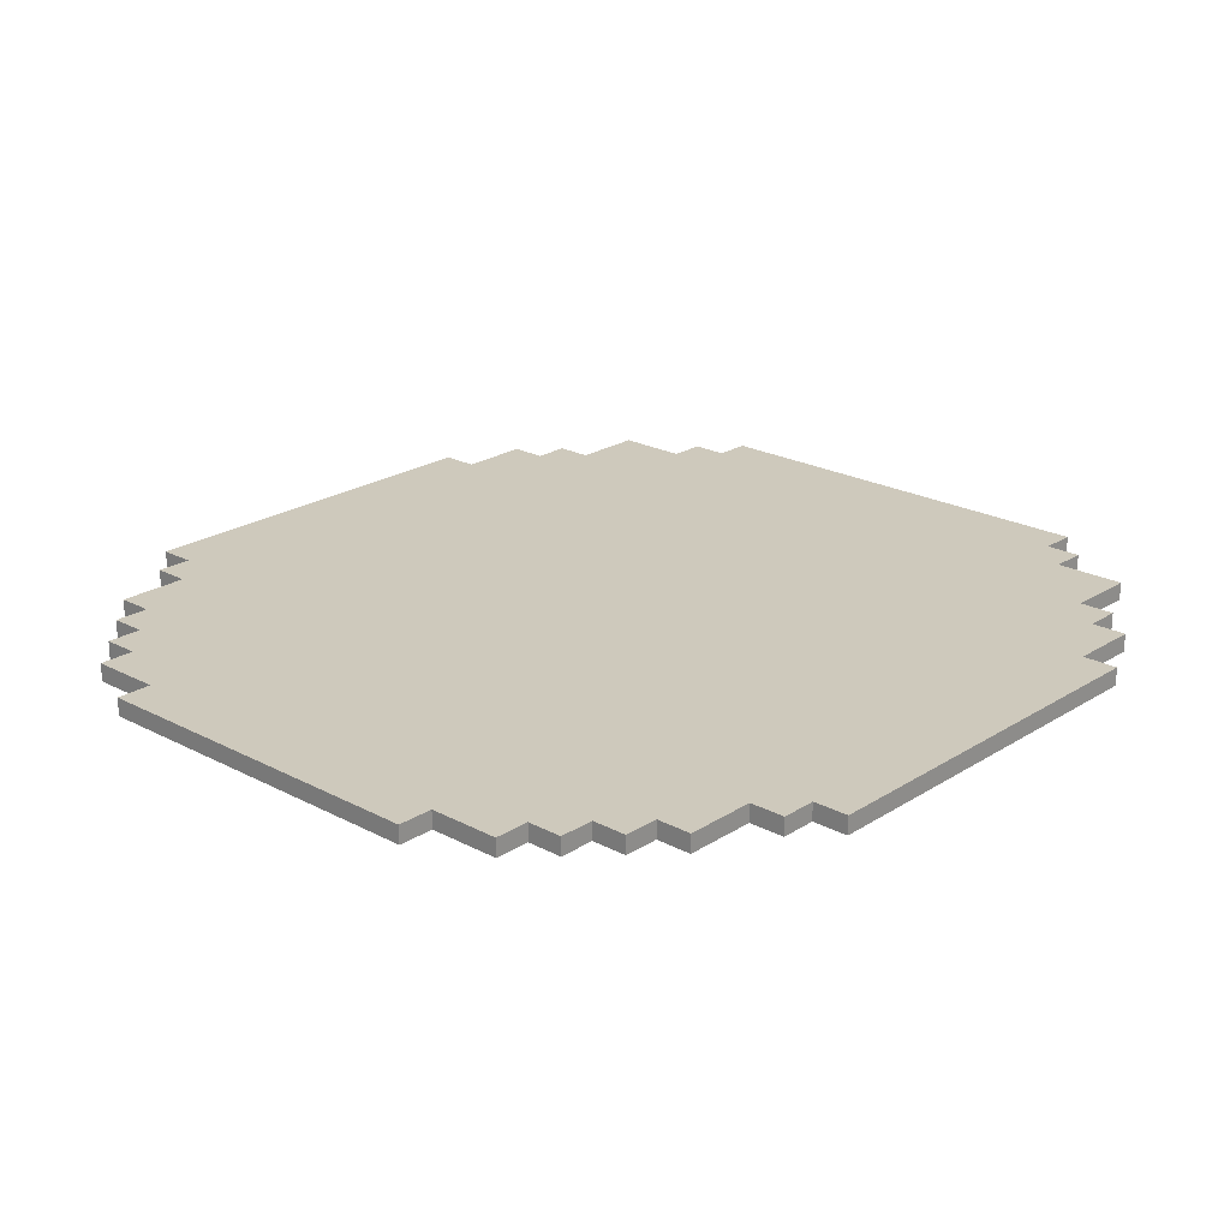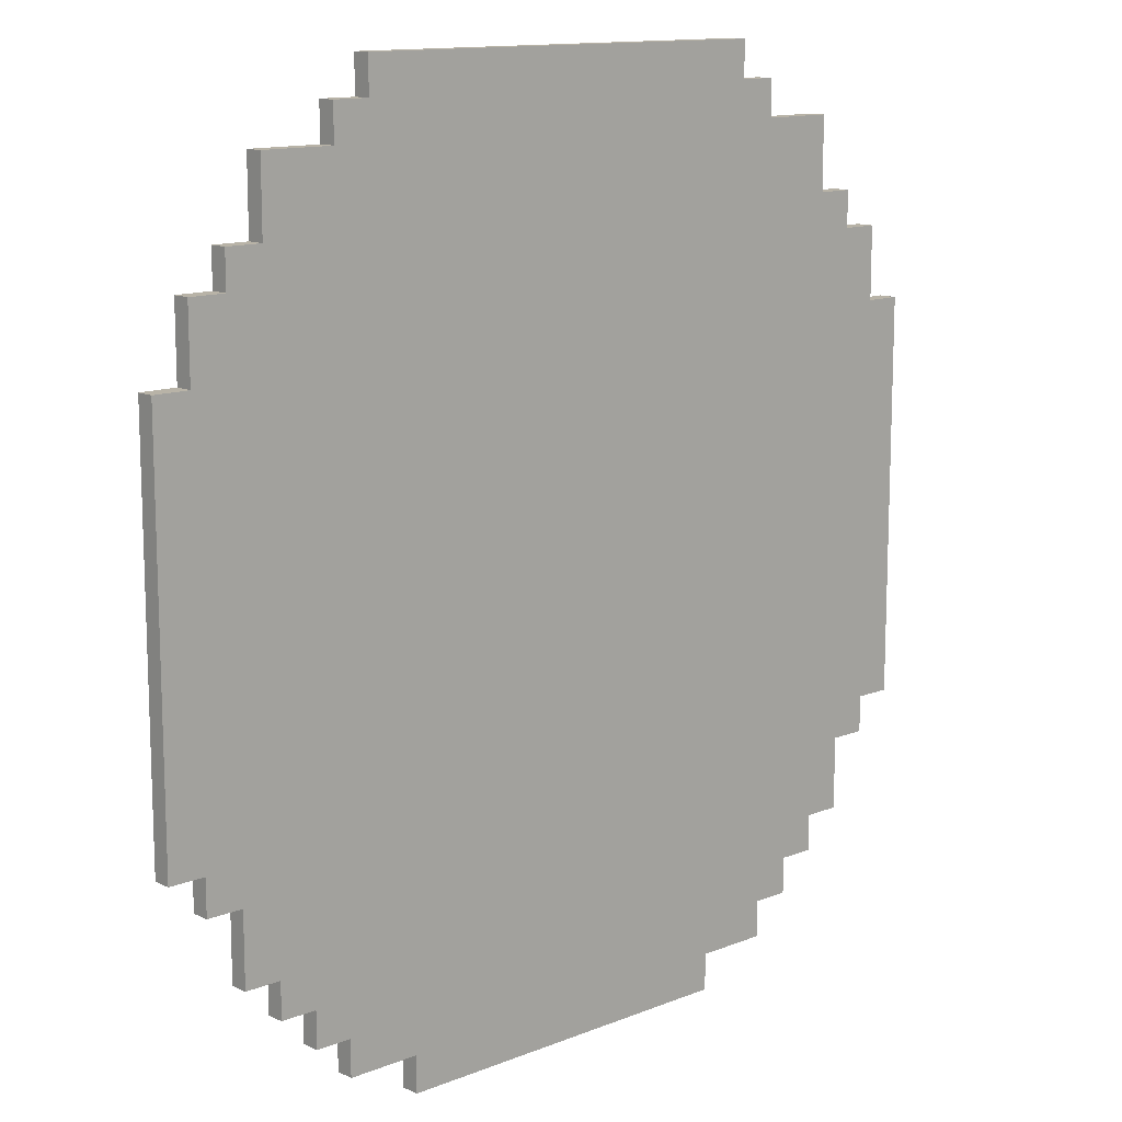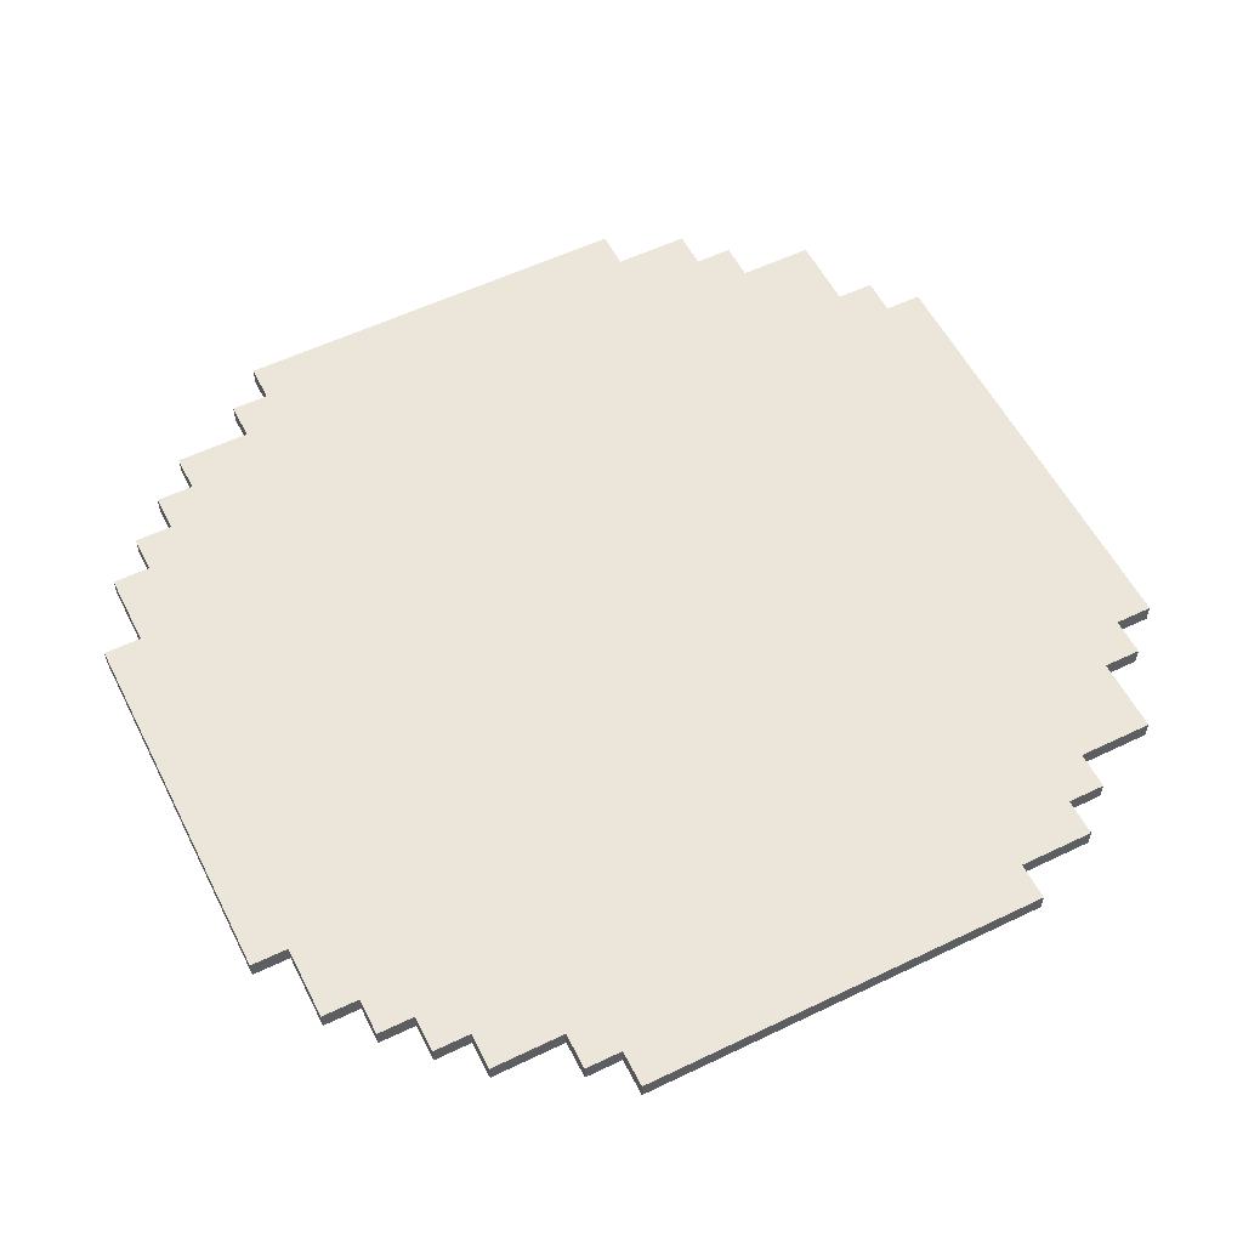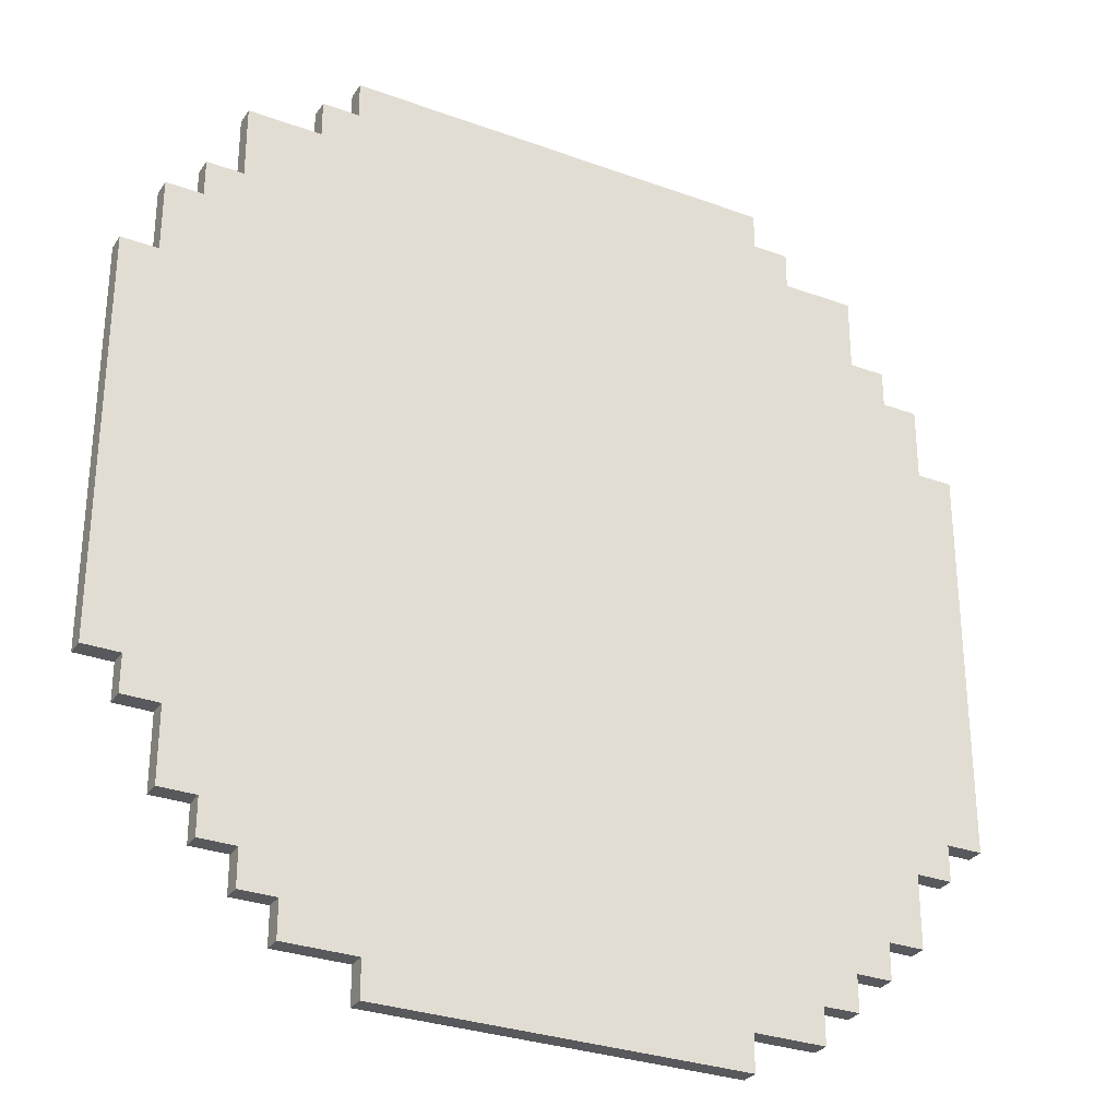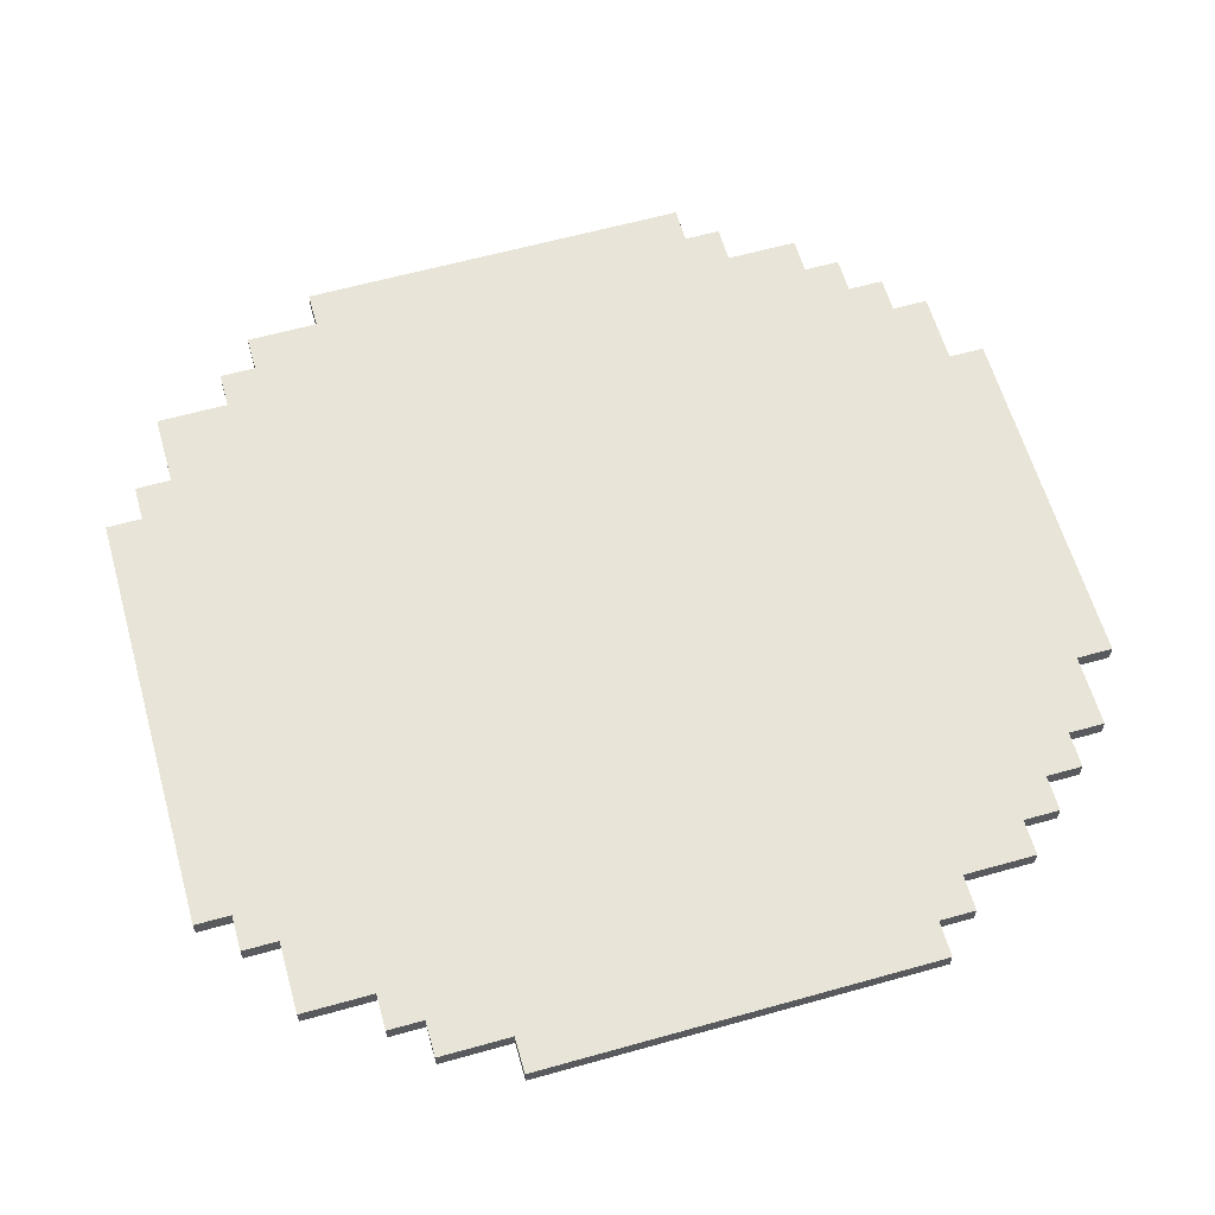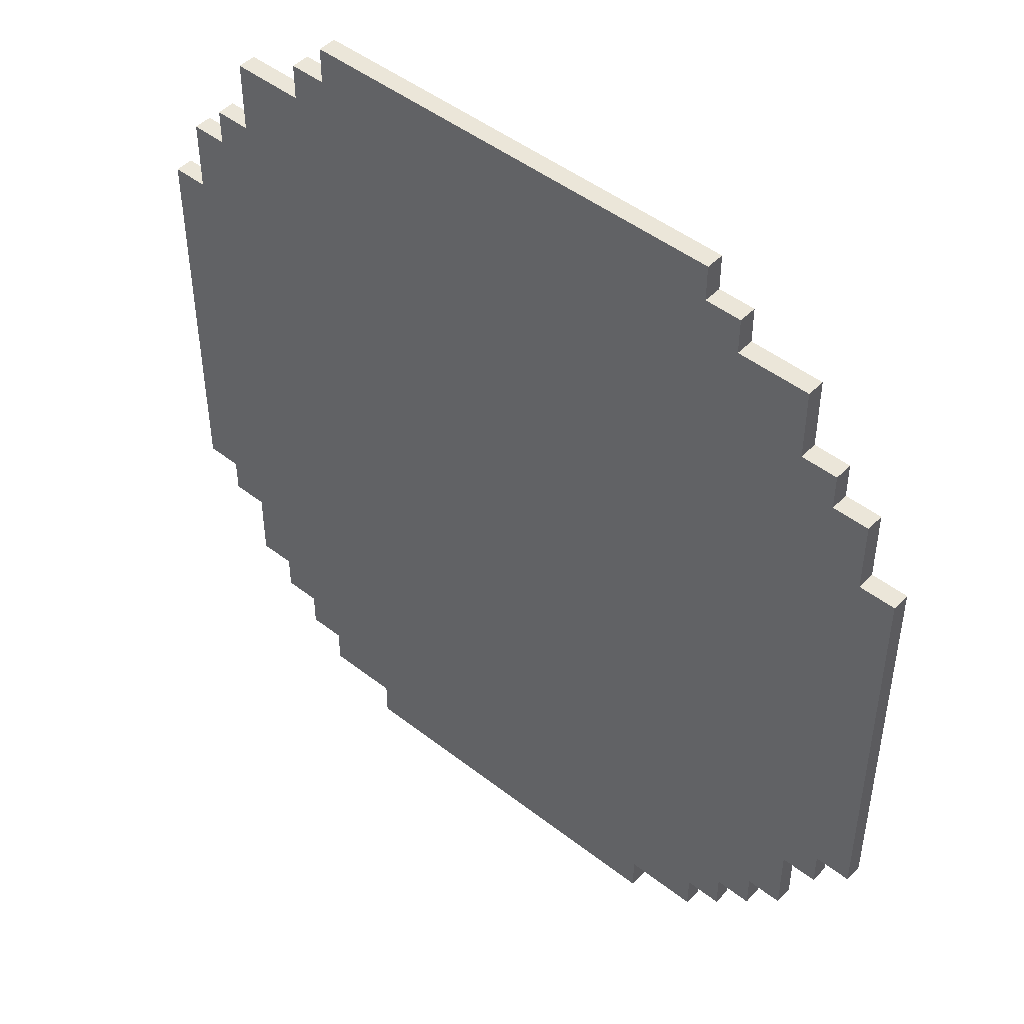
<metadata>
{"format":"obj","ext":"obj","renderer":"f3d","projection":"perspective","resolution":1024,"background":"white","views":[{"elev":22.5,"azim":42.4,"up":"+Z"},{"elev":12.9,"azim":137.5,"up":"+Y"},{"elev":56.4,"azim":63.3,"up":"+Z"},{"elev":-30.1,"azim":152.0,"up":"+Y"},{"elev":61.4,"azim":-105.9,"up":"+Z"},{"elev":47.3,"azim":41.3,"up":"+Y"}]}
</metadata>
<code>
o
v -2.4 1 0
v -2.4 1 -0.1
v -2.4 3.2 0
v -2.4 3.2 -0.1
v -2.2 0.8 0
v -2.2 0.8 -0.1
v -2.2 1 0
v -2.2 1 -0.1
v -2.2 3.2 0
v -2.2 3.2 -0.1
v -2.2 3.6 0
v -2.2 3.6 -0.1
v -2 0.4 0
v -2 0.4 -0.1
v -2 0.8 0
v -2 0.8 -0.1
v -2 3.6 0
v -2 3.6 -0.1
v -2 3.8 0
v -2 3.8 -0.1
v -1.8 0.2 0
v -1.8 0.2 -0.1
v -1.8 0.4 0
v -1.8 0.4 -0.1
v -1.8 3.8 0
v -1.8 3.8 -0.1
v -1.8 4.2 0
v -1.8 4.2 -0.1
v -1.6 0 0
v -1.6 0 -0.1
v -1.6 0.2 0
v -1.6 0.2 -0.1
v -1.4 -0.2 0
v -1.4 -0.2 -0.1
v -1.4 0 0
v -1.4 0 -0.1
v -1.4 4.2 0
v -1.4 4.2 -0.1
v -1.4 4.4 0
v -1.4 4.4 -0.1
v -1.2 4.4 0
v -1.2 4.4 -0.1
v -1.2 4.6 0
v -1.2 4.6 -0.1
v -1 -0.4 0
v -1 -0.4 -0.1
v -1 -0.2 0
v -1 -0.2 -0.1
v 1 -0.4 0
v 1 -0.4 -0.1
v 1 -0.2 0
v 1 -0.2 -0.1
v 1.2 4.4 0
v 1.2 4.4 -0.1
v 1.2 4.6 0
v 1.2 4.6 -0.1
v 1.4 -0.2 0
v 1.4 -0.2 -0.1
v 1.4 0 0
v 1.4 0 -0.1
v 1.4 4.2 0
v 1.4 4.2 -0.1
v 1.4 4.4 0
v 1.4 4.4 -0.1
v 1.6 0 0
v 1.6 0 -0.1
v 1.6 0.2 0
v 1.6 0.2 -0.1
v 1.8 0.2 0
v 1.8 0.2 -0.1
v 1.8 0.4 0
v 1.8 0.4 -0.1
v 1.8 3.8 0
v 1.8 3.8 -0.1
v 1.8 4.2 0
v 1.8 4.2 -0.1
v 2 0.4 0
v 2 0.4 -0.1
v 2 0.8 0
v 2 0.8 -0.1
v 2 3.6 0
v 2 3.6 -0.1
v 2 3.8 0
v 2 3.8 -0.1
v 2.2 0.8 0
v 2.2 0.8 -0.1
v 2.2 1 0
v 2.2 1 -0.1
v 2.2 3.2 0
v 2.2 3.2 -0.1
v 2.2 3.6 0
v 2.2 3.6 -0.1
v 2.4 1 0
v 2.4 1 -0.1
v 2.4 3.2 0
v 2.4 3.2 -0.1
v -2.4 1 0
v -2.4 3.2 0
v -2.2 0.8 0
v -2.2 1 0
v -2.2 1.6 0
v -2.2 2.8 0
v -2.2 3.2 0
v -2.2 3.6 0
v -2 0.4 0
v -2 0.8 0
v -2 3.6 0
v -2 3.8 0
v -1.8 0.2 0
v -1.8 0.4 0
v -1.8 3.8 0
v -1.8 4.2 0
v -1.6 0 0
v -1.6 0.2 0
v -1.4 -0.2 0
v -1.4 0 0
v -1.4 4.2 0
v -1.4 4.4 0
v -1.2 4.4 0
v -1.2 4.6 0
v -1 -0.4 0
v -1 -0.2 0
v 1 -0.4 0
v 1 -0.2 0
v 1.2 4.4 0
v 1.2 4.6 0
v 1.4 -0.2 0
v 1.4 0 0
v 1.4 4.2 0
v 1.4 4.4 0
v 1.6 0 0
v 1.6 0.2 0
v 1.8 0.2 0
v 1.8 0.4 0
v 1.8 3.8 0
v 1.8 4.2 0
v 2 0.4 0
v 2 0.8 0
v 2 3.6 0
v 2 3.8 0
v 2.2 0.8 0
v 2.2 1 0
v 2.2 1.6 0
v 2.2 2.8 0
v 2.2 3.2 0
v 2.2 3.6 0
v 2.4 1 0
v 2.4 3.2 0
v -2.4 1 -0.1
v -2.4 3.2 -0.1
v -2.2 0.8 -0.1
v -2.2 1 -0.1
v -2.2 1.6 -0.1
v -2.2 2.8 -0.1
v -2.2 3.2 -0.1
v -2.2 3.6 -0.1
v -2 0.4 -0.1
v -2 0.8 -0.1
v -2 3.6 -0.1
v -2 3.8 -0.1
v -1.8 0.2 -0.1
v -1.8 0.4 -0.1
v -1.8 3.8 -0.1
v -1.8 4.2 -0.1
v -1.6 0 -0.1
v -1.6 0.2 -0.1
v -1.4 -0.2 -0.1
v -1.4 0 -0.1
v -1.4 4.2 -0.1
v -1.4 4.4 -0.1
v -1.2 4.4 -0.1
v -1.2 4.6 -0.1
v -1 -0.4 -0.1
v -1 -0.2 -0.1
v 1 -0.4 -0.1
v 1 -0.2 -0.1
v 1.2 4.4 -0.1
v 1.2 4.6 -0.1
v 1.4 -0.2 -0.1
v 1.4 0 -0.1
v 1.4 4.2 -0.1
v 1.4 4.4 -0.1
v 1.6 0 -0.1
v 1.6 0.2 -0.1
v 1.8 0.2 -0.1
v 1.8 0.4 -0.1
v 1.8 3.8 -0.1
v 1.8 4.2 -0.1
v 2 0.4 -0.1
v 2 0.8 -0.1
v 2 3.6 -0.1
v 2 3.8 -0.1
v 2.2 0.8 -0.1
v 2.2 1 -0.1
v 2.2 1.6 -0.1
v 2.2 2.8 -0.1
v 2.2 3.2 -0.1
v 2.2 3.6 -0.1
v 2.4 1 -0.1
v 2.4 3.2 -0.1
v -1 -0.4 0
v 1 -0.4 0
v -1 -0.4 -0.1
v 1 -0.4 -0.1
v -1.4 -0.2 0
v -1 -0.2 0
v 1 -0.2 0
v 1.4 -0.2 0
v -1.4 -0.2 -0.1
v -1 -0.2 -0.1
v 1 -0.2 -0.1
v 1.4 -0.2 -0.1
v -1.6 0 0
v -1.4 0 0
v 1.4 0 0
v 1.6 0 0
v -1.6 0 -0.1
v -1.4 0 -0.1
v 1.4 0 -0.1
v 1.6 0 -0.1
v -1.8 0.2 0
v -1.6 0.2 0
v 1.6 0.2 0
v 1.8 0.2 0
v -1.8 0.2 -0.1
v -1.6 0.2 -0.1
v 1.6 0.2 -0.1
v 1.8 0.2 -0.1
v -2 0.4 0
v -1.8 0.4 0
v 1.8 0.4 0
v 2 0.4 0
v -2 0.4 -0.1
v -1.8 0.4 -0.1
v 1.8 0.4 -0.1
v 2 0.4 -0.1
v -2.2 0.8 0
v -2 0.8 0
v 2 0.8 0
v 2.2 0.8 0
v -2.2 0.8 -0.1
v -2 0.8 -0.1
v 2 0.8 -0.1
v 2.2 0.8 -0.1
v -2.4 1 0
v -2.2 1 0
v 2.2 1 0
v 2.4 1 0
v -2.4 1 -0.1
v -2.2 1 -0.1
v 2.2 1 -0.1
v 2.4 1 -0.1
v -2.4 3.2 0
v -2.2 3.2 0
v 2.2 3.2 0
v 2.4 3.2 0
v -2.4 3.2 -0.1
v -2.2 3.2 -0.1
v 2.2 3.2 -0.1
v 2.4 3.2 -0.1
v -2.2 3.6 0
v -2 3.6 0
v 2 3.6 0
v 2.2 3.6 0
v -2.2 3.6 -0.1
v -2 3.6 -0.1
v 2 3.6 -0.1
v 2.2 3.6 -0.1
v -2 3.8 0
v -1.8 3.8 0
v 1.8 3.8 0
v 2 3.8 0
v -2 3.8 -0.1
v -1.8 3.8 -0.1
v 1.8 3.8 -0.1
v 2 3.8 -0.1
v -1.8 4.2 0
v -1.4 4.2 0
v 1.4 4.2 0
v 1.8 4.2 0
v -1.8 4.2 -0.1
v -1.4 4.2 -0.1
v 1.4 4.2 -0.1
v 1.8 4.2 -0.1
v -1.4 4.4 0
v -1.2 4.4 0
v 1.2 4.4 0
v 1.4 4.4 0
v -1.4 4.4 -0.1
v -1.2 4.4 -0.1
v 1.2 4.4 -0.1
v 1.4 4.4 -0.1
v -1.2 4.6 0
v 1.2 4.6 0
v -1.2 4.6 -0.1
v 1.2 4.6 -0.1
f 3 2 1
f 4 2 3
f 7 6 5
f 8 6 7
f 11 10 9
f 12 10 11
f 15 14 13
f 16 14 15
f 19 18 17
f 20 18 19
f 23 22 21
f 24 22 23
f 27 26 25
f 28 26 27
f 31 30 29
f 32 30 31
f 35 34 33
f 36 34 35
f 39 38 37
f 40 38 39
f 43 42 41
f 44 42 43
f 47 46 45
f 48 46 47
f 49 50 51
f 51 50 52
f 53 54 55
f 55 54 56
f 57 58 59
f 59 58 60
f 61 62 63
f 63 62 64
f 65 66 67
f 67 66 68
f 69 70 71
f 71 70 72
f 73 74 75
f 75 74 76
f 77 78 79
f 79 78 80
f 81 82 83
f 83 82 84
f 85 86 87
f 87 86 88
f 89 90 91
f 91 90 92
f 93 94 95
f 95 94 96
f 100 98 97
f 101 98 100
f 102 98 101
f 103 98 102
f 106 100 99
f 106 101 100
f 107 104 103
f 107 103 102
f 110 106 105
f 111 108 107
f 114 110 109
f 116 114 113
f 117 112 111
f 119 118 117
f 122 116 115
f 123 122 121
f 124 116 122
f 124 122 123
f 125 120 119
f 125 119 117
f 126 120 125
f 127 116 124
f 128 114 116
f 128 116 127
f 129 117 111
f 129 125 117
f 130 125 129
f 131 114 128
f 132 110 114
f 132 114 131
f 133 110 132
f 134 106 110
f 134 110 133
f 135 111 107
f 135 129 111
f 136 129 135
f 137 106 134
f 138 101 106
f 138 106 137
f 139 107 102
f 139 135 107
f 140 135 139
f 141 101 138
f 142 101 141
f 143 102 101
f 143 101 142
f 144 139 102
f 144 102 143
f 145 139 144
f 146 139 145
f 147 143 142
f 147 145 144
f 147 144 143
f 148 145 147
f 149 150 152
f 152 150 153
f 153 150 154
f 154 150 155
f 151 152 158
f 152 153 158
f 155 156 159
f 154 155 159
f 157 158 162
f 159 160 163
f 161 162 166
f 165 166 168
f 163 164 169
f 169 170 171
f 167 168 174
f 173 174 175
f 174 168 176
f 175 174 176
f 171 172 177
f 169 171 177
f 177 172 178
f 176 168 179
f 168 166 180
f 179 168 180
f 163 169 181
f 169 177 181
f 181 177 182
f 180 166 183
f 166 162 184
f 183 166 184
f 184 162 185
f 162 158 186
f 185 162 186
f 159 163 187
f 163 181 187
f 187 181 188
f 186 158 189
f 158 153 190
f 189 158 190
f 154 159 191
f 159 187 191
f 191 187 192
f 190 153 193
f 193 153 194
f 153 154 195
f 194 153 195
f 154 191 196
f 195 154 196
f 196 191 197
f 197 191 198
f 194 195 199
f 196 197 199
f 195 196 199
f 199 197 200
f 203 202 201
f 204 202 203
f 209 206 205
f 210 206 209
f 211 208 207
f 212 208 211
f 217 214 213
f 218 214 217
f 219 216 215
f 220 216 219
f 225 222 221
f 226 222 225
f 227 224 223
f 228 224 227
f 233 230 229
f 234 230 233
f 235 232 231
f 236 232 235
f 241 238 237
f 242 238 241
f 243 240 239
f 244 240 243
f 249 246 245
f 250 246 249
f 251 248 247
f 252 248 251
f 253 254 257
f 257 254 258
f 255 256 259
f 259 256 260
f 261 262 265
f 265 262 266
f 263 264 267
f 267 264 268
f 269 270 273
f 273 270 274
f 271 272 275
f 275 272 276
f 277 278 281
f 281 278 282
f 279 280 283
f 283 280 284
f 285 286 289
f 289 286 290
f 287 288 291
f 291 288 292
f 293 294 295
f 295 294 296

</code>
